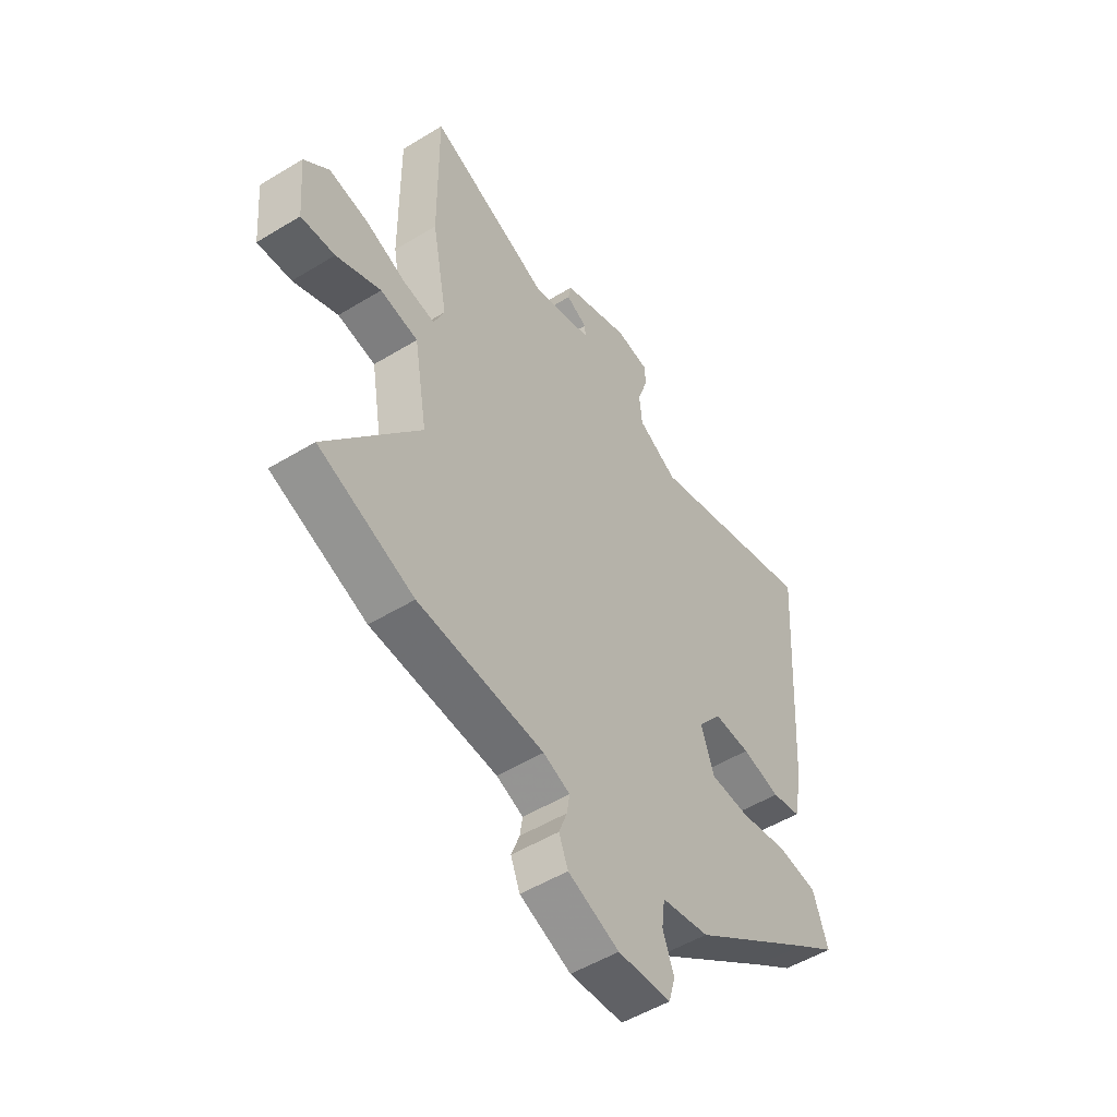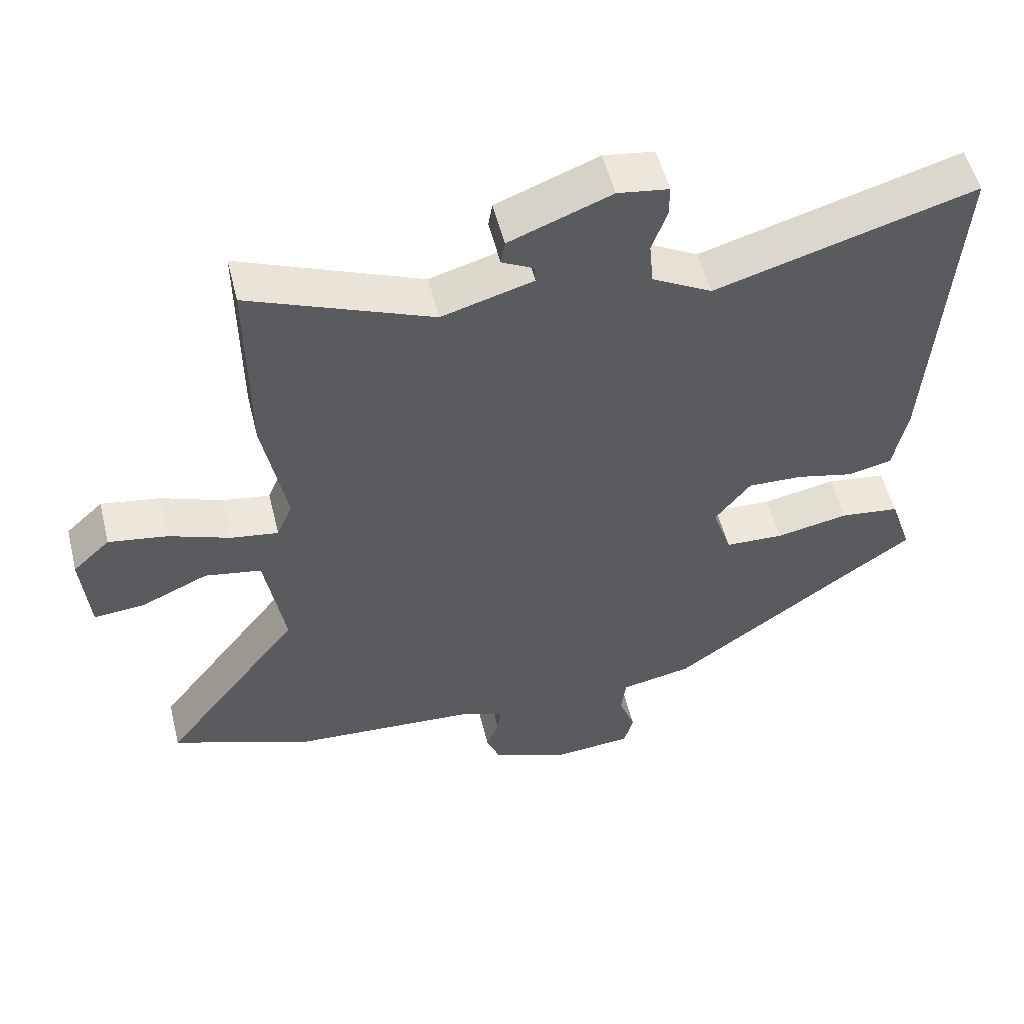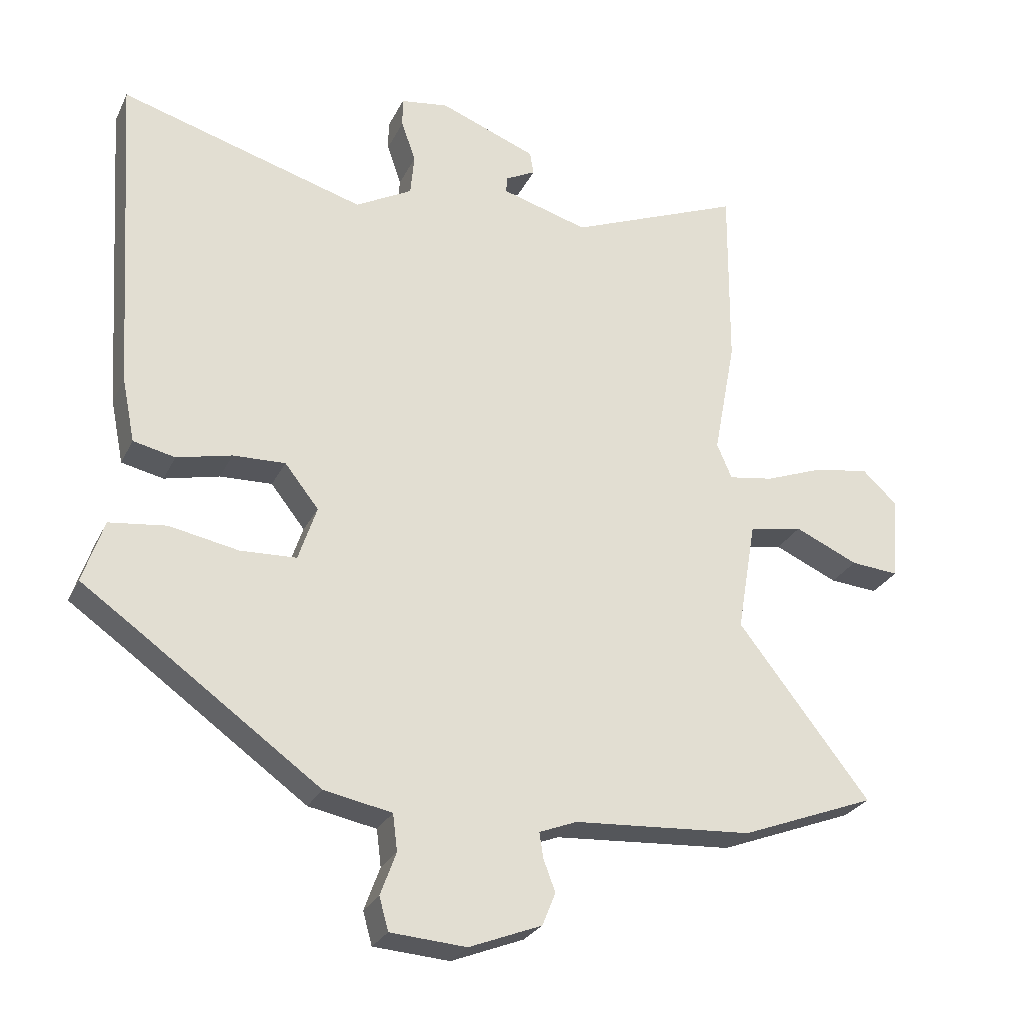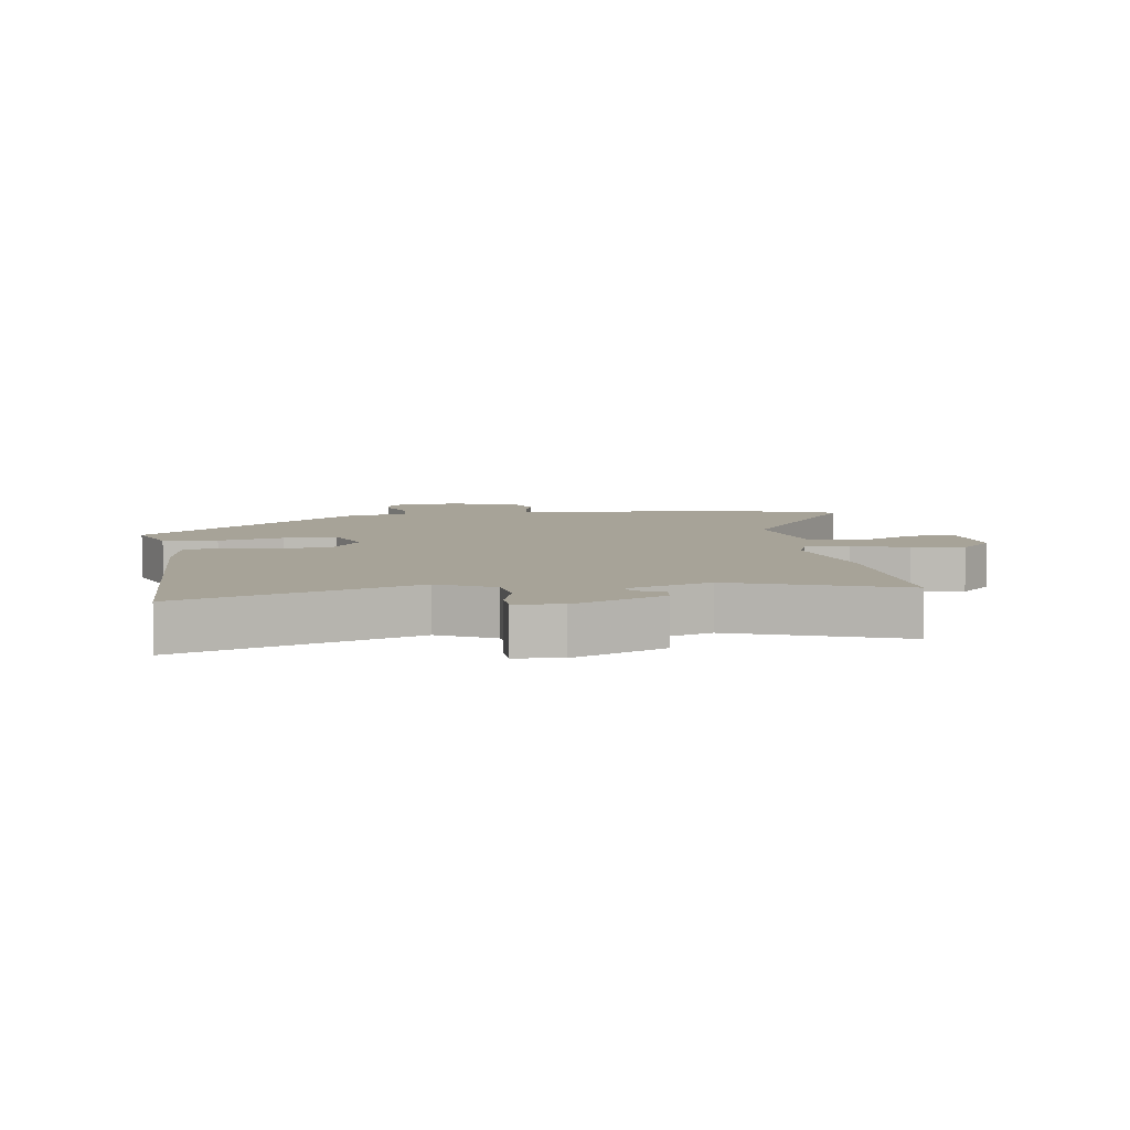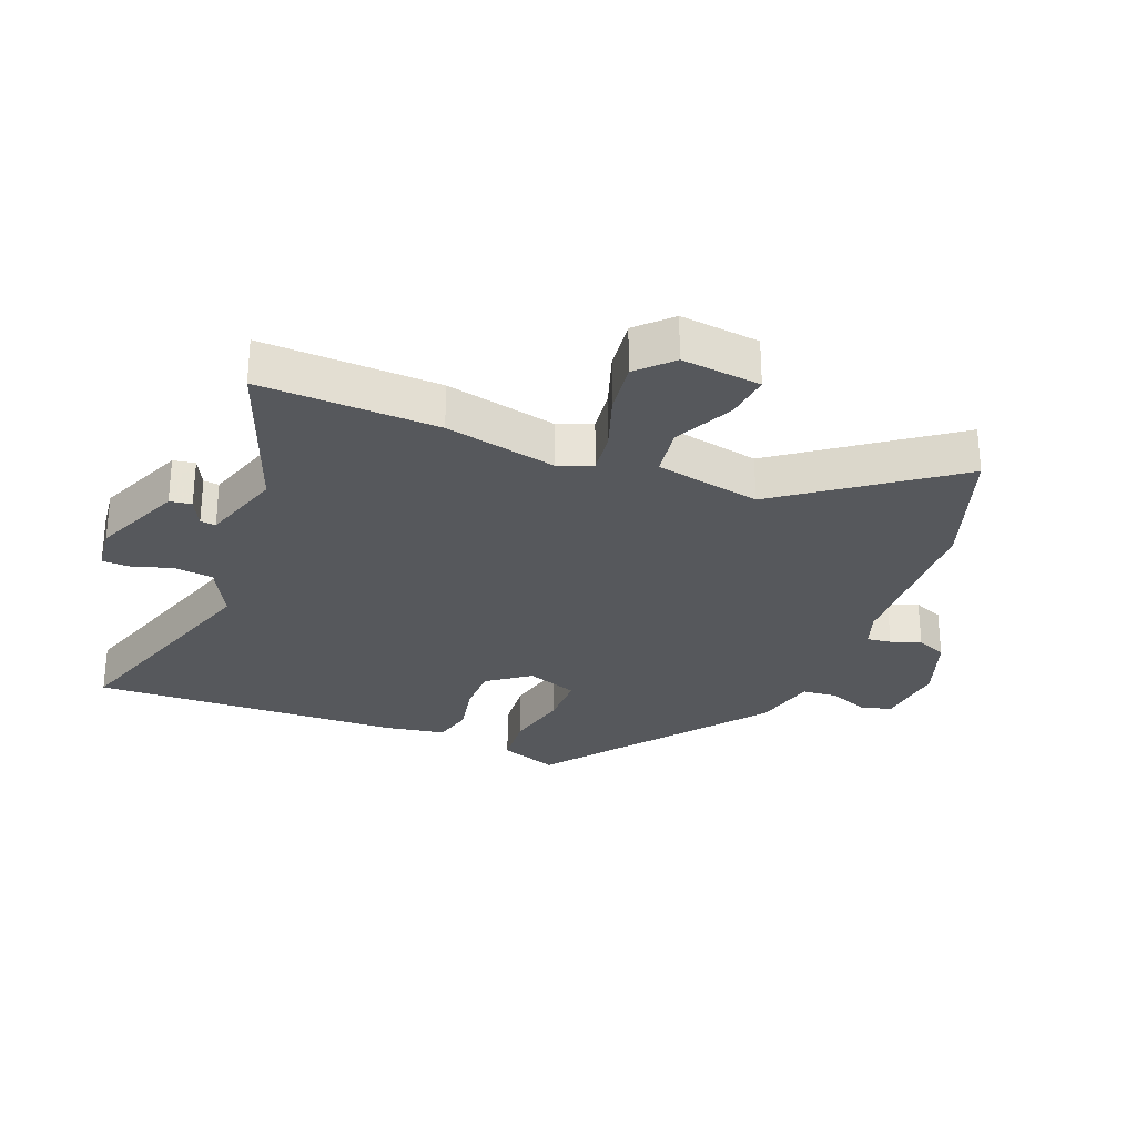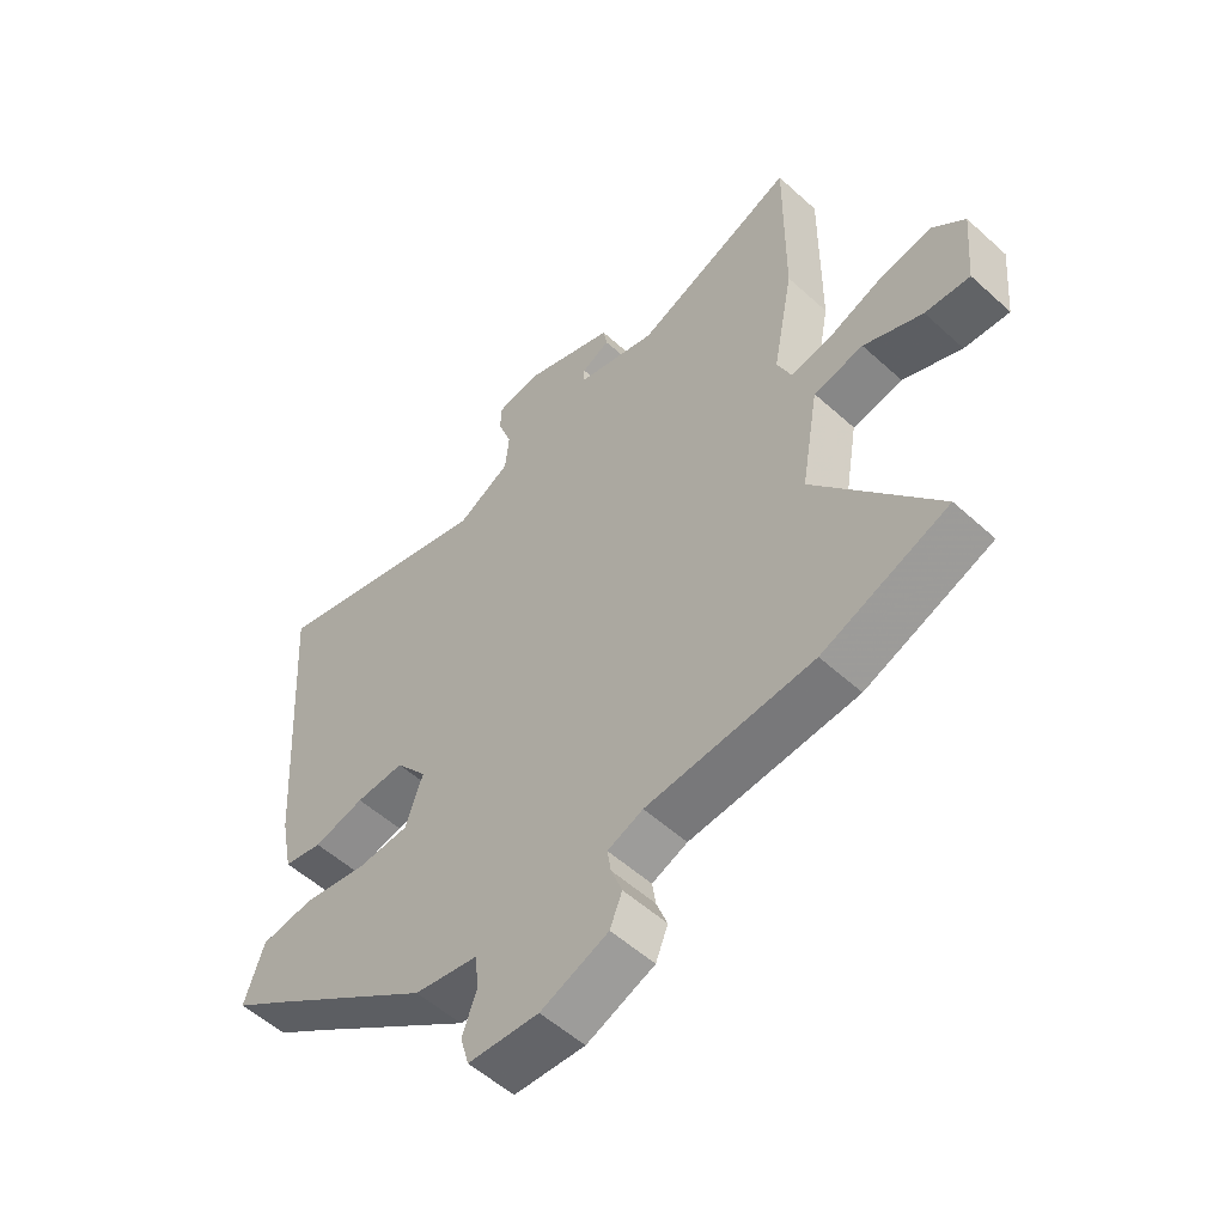
<metadata>
{"format":"obj","ext":"obj","renderer":"f3d","projection":"perspective","resolution":1024,"background":"white","views":[{"elev":-51.6,"azim":123.5,"up":"+Z"},{"elev":53.9,"azim":166.1,"up":"+Z"},{"elev":-27.2,"azim":-21.6,"up":"+Z"},{"elev":6.8,"azim":-10.7,"up":"+Y"},{"elev":-28.1,"azim":66.6,"up":"+Y"},{"elev":-54.5,"azim":46.2,"up":"+Z"}]}
</metadata>
<code>
v -0.442 0.07 -0.333
v -0.531 0.07 -0.271
v -0.499 0.07 -0.175
v -0.412 0.07 -0.164
v -0.306 0.07 -0.184
v -0.22 0.07 -0.18
v -0.192 0.07 -0.096
v -0.244 0.07 -0.03
v -0.324 0.07 -0.033
v -0.408 0.07 -0.053
v -0.472 0.07 -0.039
v -0.492 0.07 0.06
v -0.525 0.07 0.559
v -0.148 0.07 0.45
v -0.061 0.07 0.498
v -0.055 0.07 0.562
v -0.077 0.07 0.625
v -0.077 0.07 0.67
v -0.003 0.07 0.681
v 0.145 0.07 0.624
v 0.151 0.07 0.589
v 0.105 0.07 0.565
v 0.103 0.07 0.54
v 0.236 0.07 0.502
v 0.501 0.07 0.61
v 0.499 0.07 0.324
v 0.465 0.07 0.144
v 0.488 0.07 0.09
v 0.557 0.07 0.101
v 0.646 0.07 0.135
v 0.731 0.07 0.149
v 0.785 0.07 0.099
v 0.774 0.07 -0.029
v 0.7 0.07 -0.023
v 0.603 0.07 0.02
v 0.521 0.07 0.005
v 0.492 0.07 -0.166
v 0.694 0.07 -0.425
v 0.487 0.07 -0.505
v 0.213 0.07 -0.524
v 0.155 0.07 -0.547
v 0.161 0.07 -0.586
v 0.179 0.07 -0.634
v 0.159 0.07 -0.684
v 0.048 0.07 -0.728
v -0.068 0.07 -0.72
v -0.082 0.07 -0.67
v -0.058 0.07 -0.604
v -0.065 0.07 -0.548
v -0.169 0.07 -0.528
v -0.442 0 -0.333
v -0.531 0 -0.271
v -0.499 0 -0.175
v -0.412 0 -0.164
v -0.306 0 -0.184
v -0.22 0 -0.18
v -0.192 0 -0.096
v -0.244 0 -0.03
v -0.324 0 -0.033
v -0.408 0 -0.053
v -0.472 0 -0.039
v -0.492 0 0.06
v -0.525 0 0.559
v -0.148 0 0.45
v -0.061 0 0.498
v -0.055 0 0.562
v -0.077 0 0.625
v -0.077 0 0.67
v -0.003 0 0.681
v 0.145 0 0.624
v 0.151 0 0.589
v 0.105 0 0.565
v 0.103 0 0.54
v 0.236 0 0.502
v 0.501 0 0.61
v 0.499 0 0.324
v 0.465 0 0.144
v 0.488 0 0.09
v 0.557 0 0.101
v 0.646 0 0.135
v 0.731 0 0.149
v 0.785 0 0.099
v 0.774 0 -0.029
v 0.7 0 -0.023
v 0.603 0 0.02
v 0.521 0 0.005
v 0.492 0 -0.166
v 0.694 0 -0.425
v 0.487 0 -0.505
v 0.213 0 -0.524
v 0.155 0 -0.547
v 0.161 0 -0.586
v 0.179 0 -0.634
v 0.159 0 -0.684
v 0.048 0 -0.728
v -0.068 0 -0.72
v -0.082 0 -0.67
v -0.058 0 -0.604
v -0.065 0 -0.548
v -0.169 0 -0.528
f 49 50 1
f 45 46 47 48
f 45 48 49
f 42 43 44 45
f 41 42 45 49
f 40 41 49 1
f 37 38 39 40
f 36 37 40 1
f 32 33 34 35
f 32 35 36
f 29 30 31 32
f 28 29 32 36
f 27 28 36 1
f 24 25 26 27
f 23 24 27
f 19 20 21 22
f 19 22 23
f 16 17 18 19
f 15 16 19 23
f 14 15 23 27
f 9 10 11 12
f 8 9 12 13
f 7 8 13 14
f 2 3 4 5
f 2 5 6
f 1 2 6
f 27 1 6
f 7 14 27
f 6 7 27
f 51 100 99
f 98 97 96 95
f 99 98 95
f 95 94 93 92
f 99 95 92 91
f 51 99 91 90
f 90 89 88 87
f 51 90 87 86
f 85 84 83 82
f 86 85 82
f 82 81 80 79
f 86 82 79 78
f 51 86 78 77
f 77 76 75 74
f 77 74 73
f 72 71 70 69
f 73 72 69
f 69 68 67 66
f 73 69 66 65
f 77 73 65 64
f 62 61 60 59
f 63 62 59 58
f 64 63 58 57
f 55 54 53 52
f 56 55 52
f 56 52 51
f 56 51 77
f 77 64 57
f 77 57 56
f 1 51 52 2
f 2 52 53 3
f 3 53 54 4
f 4 54 55 5
f 5 55 56 6
f 6 56 57 7
f 7 57 58 8
f 8 58 59 9
f 9 59 60 10
f 10 60 61 11
f 11 61 62 12
f 12 62 63 13
f 13 63 64 14
f 14 64 65 15
f 15 65 66 16
f 16 66 67 17
f 17 67 68 18
f 18 68 69 19
f 19 69 70 20
f 20 70 71 21
f 21 71 72 22
f 22 72 73 23
f 23 73 74 24
f 24 74 75 25
f 25 75 76 26
f 26 76 77 27
f 27 77 78 28
f 28 78 79 29
f 29 79 80 30
f 30 80 81 31
f 31 81 82 32
f 32 82 83 33
f 33 83 84 34
f 34 84 85 35
f 35 85 86 36
f 36 86 87 37
f 37 87 88 38
f 38 88 89 39
f 39 89 90 40
f 40 90 91 41
f 41 91 92 42
f 42 92 93 43
f 43 93 94 44
f 44 94 95 45
f 45 95 96 46
f 46 96 97 47
f 47 97 98 48
f 48 98 99 49
f 49 99 100 50
f 50 100 51 1

</code>
